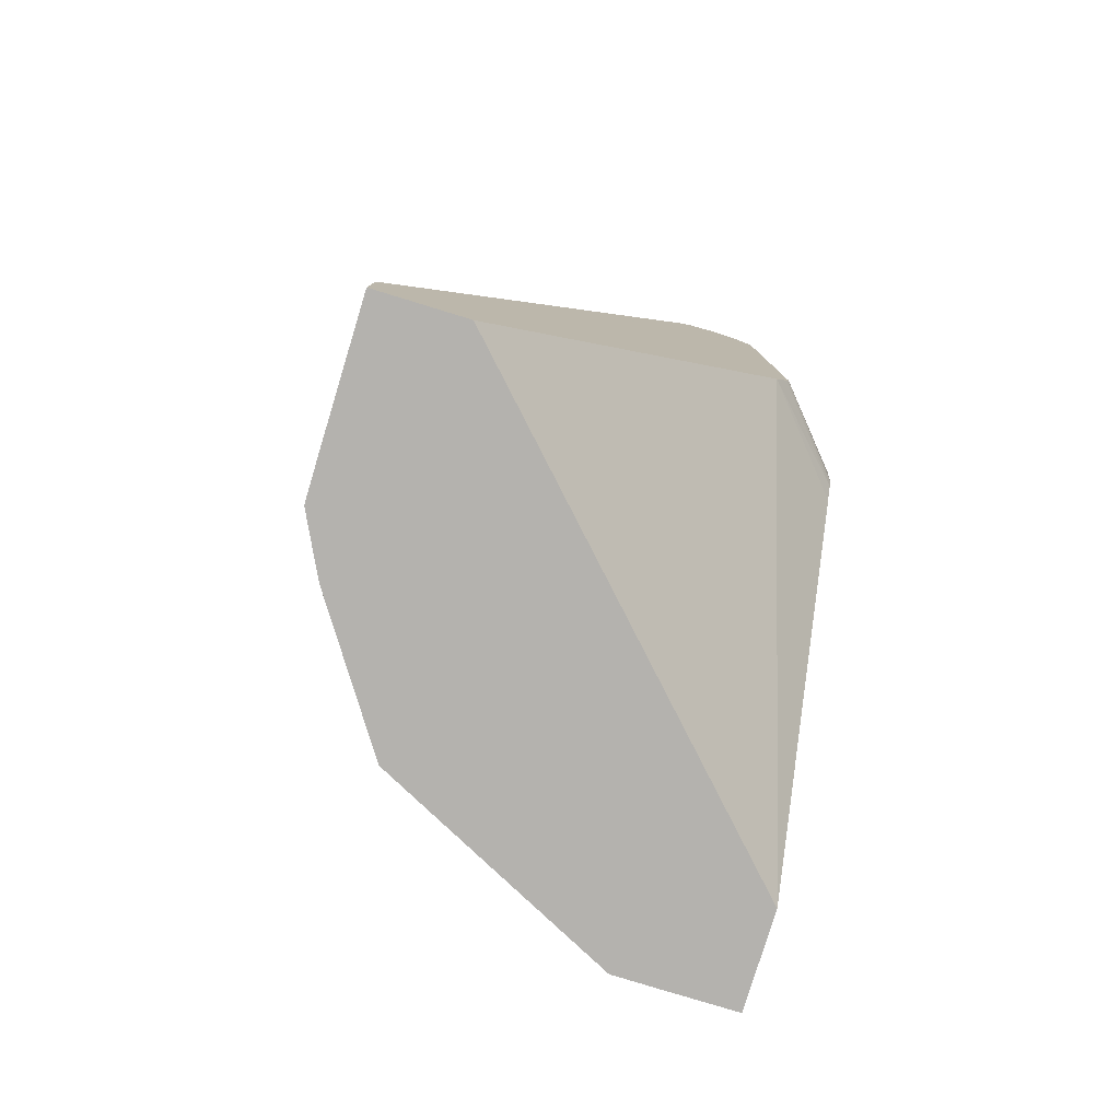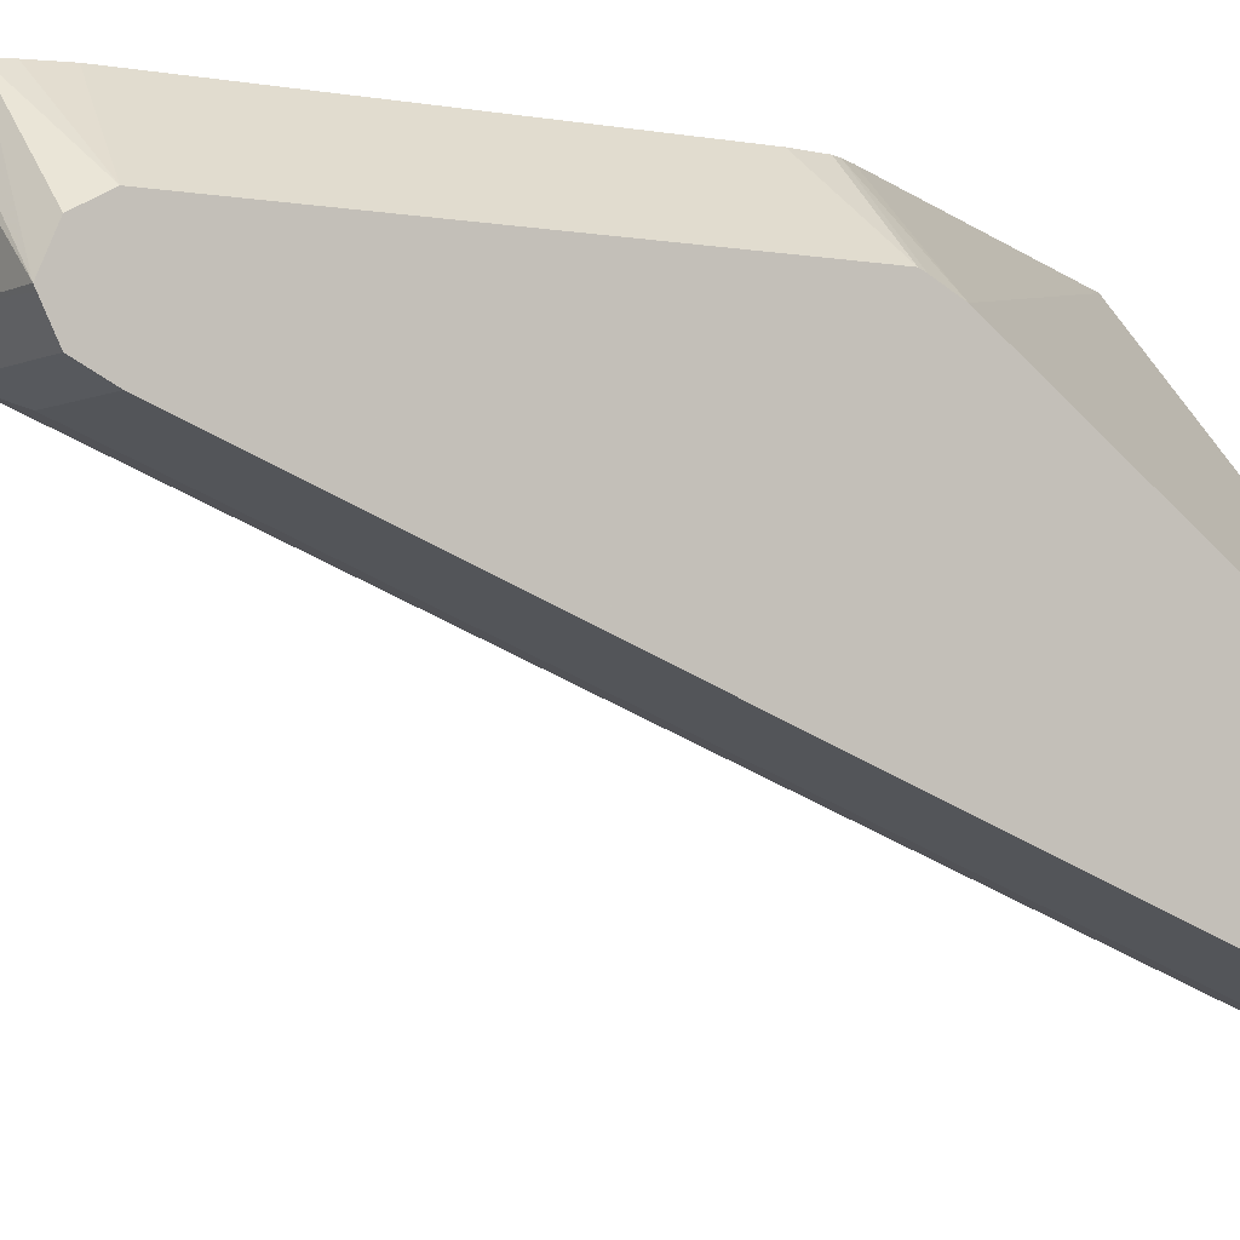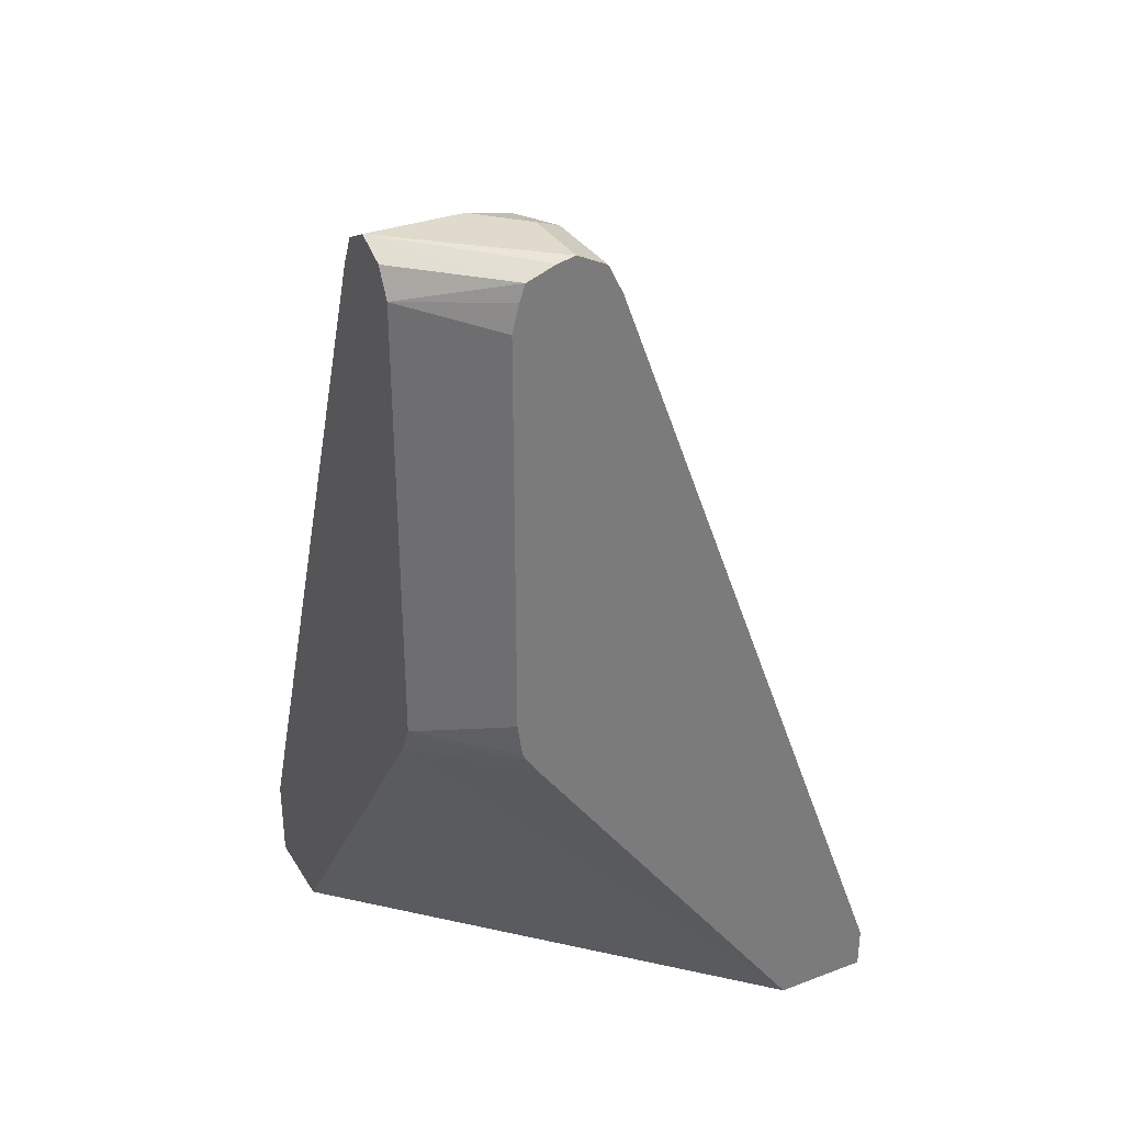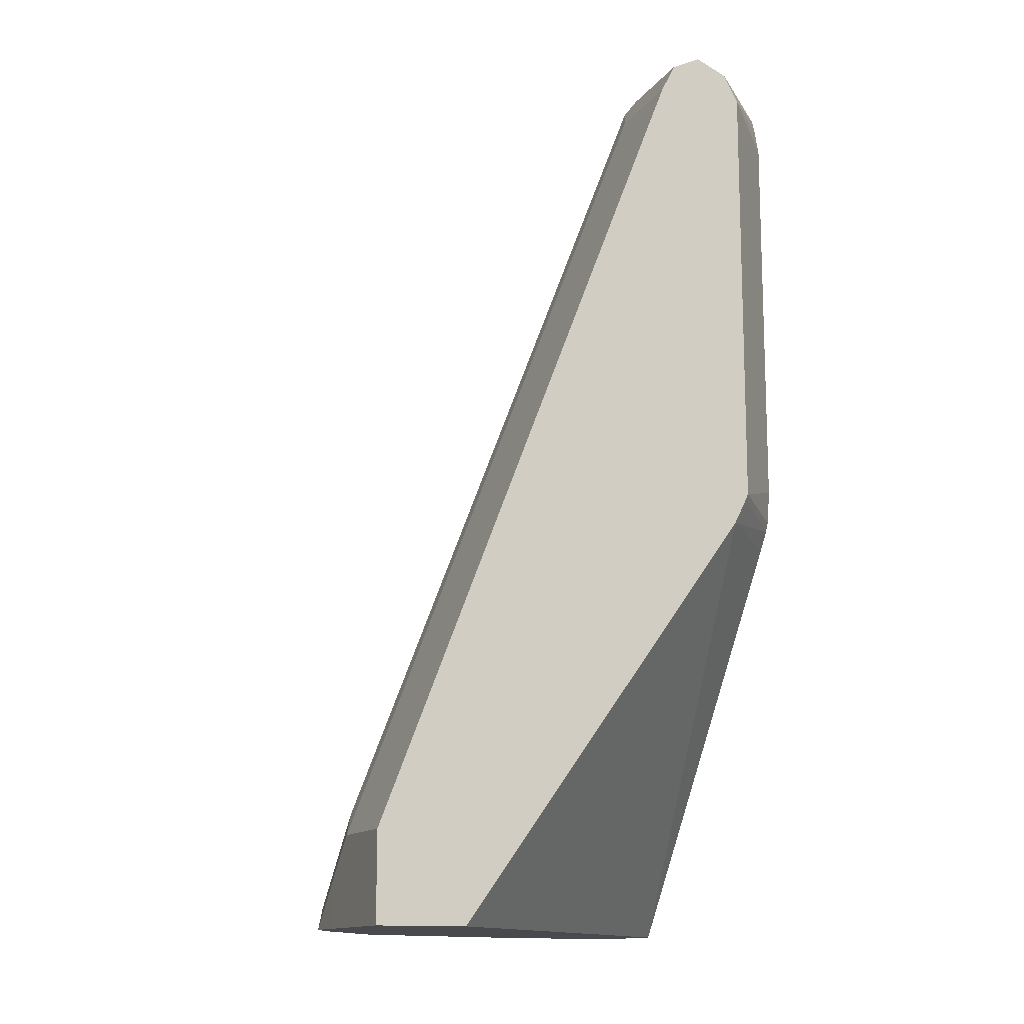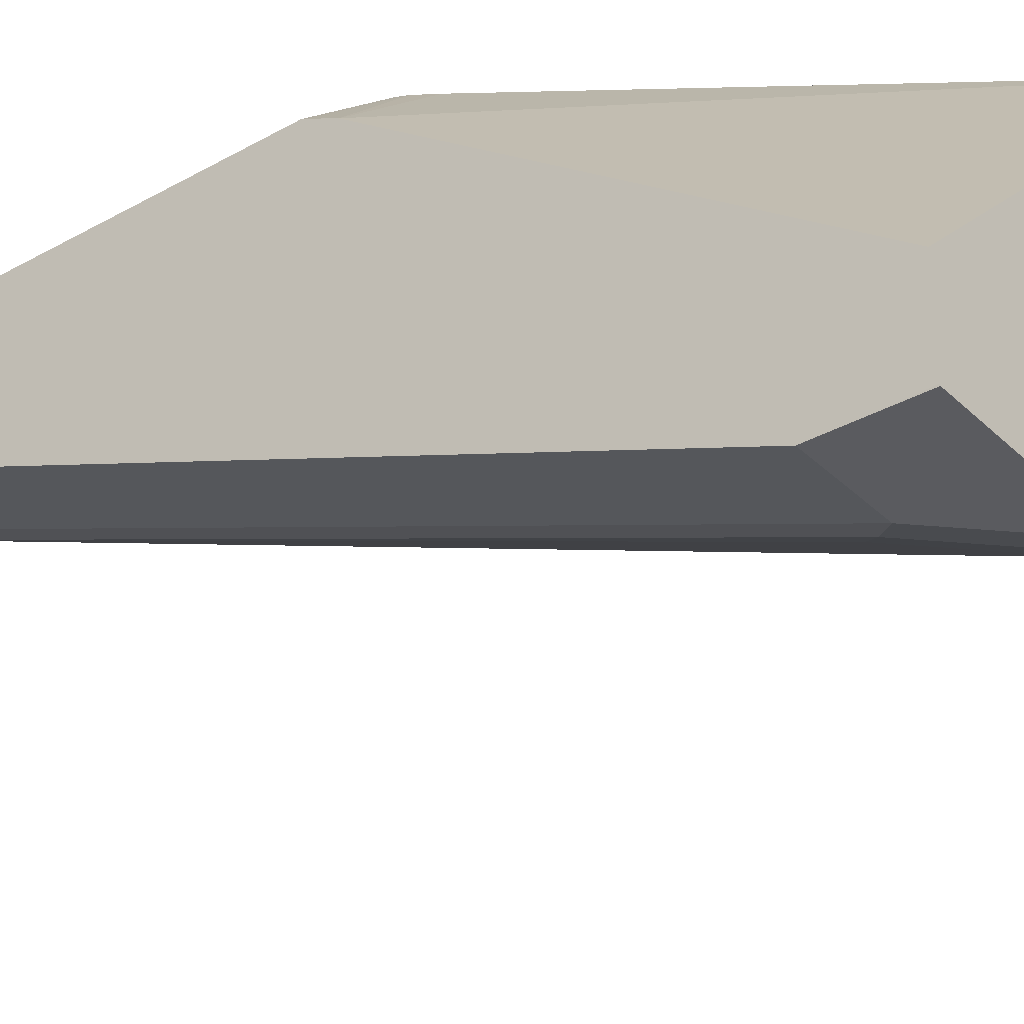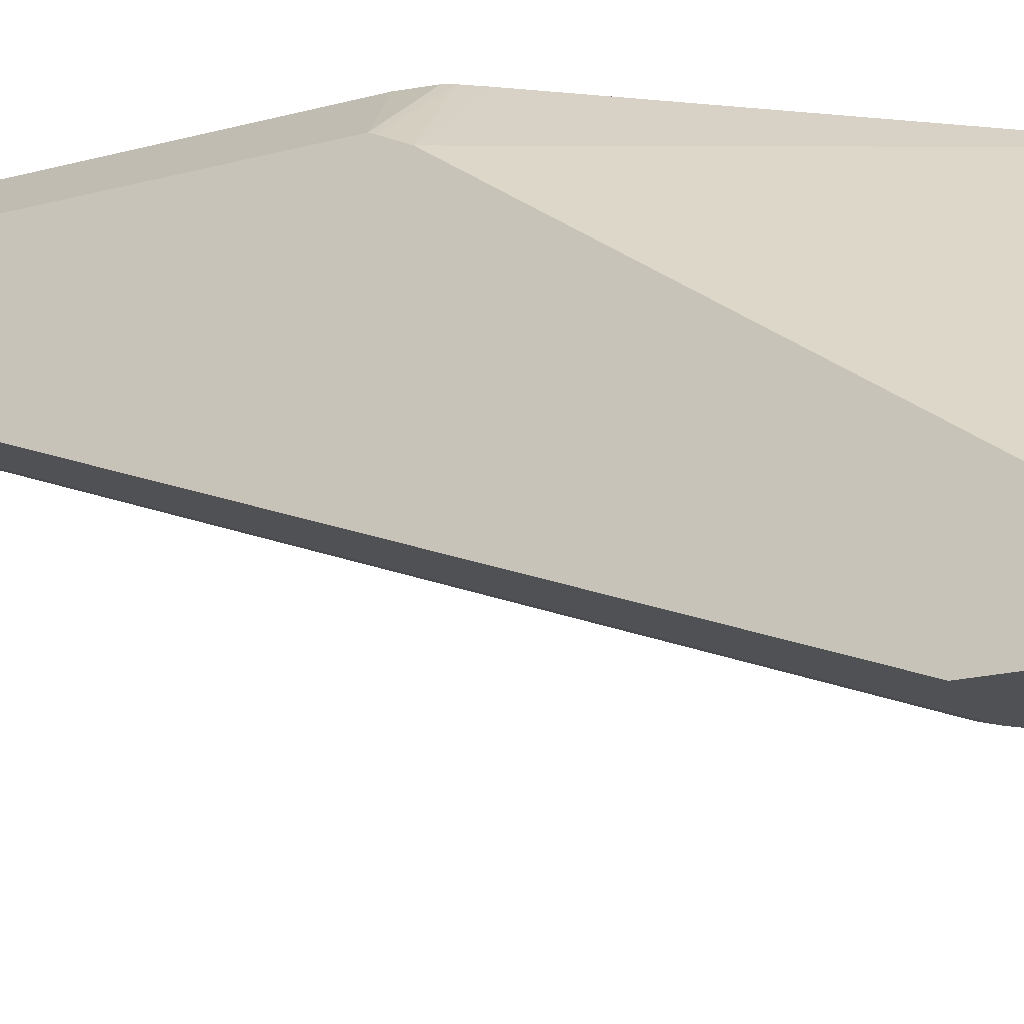
<metadata>
{"format":"obj","ext":"obj","renderer":"f3d","projection":"perspective","resolution":1024,"background":"white","views":[{"elev":-79.7,"azim":-107.0,"up":"+Y"},{"elev":-3.7,"azim":-122.8,"up":"+Z"},{"elev":33.0,"azim":-27.2,"up":"+Y"},{"elev":-13.3,"azim":-112.3,"up":"+Y"},{"elev":-33.1,"azim":-52.3,"up":"+Z"},{"elev":-20.0,"azim":-64.3,"up":"+Z"}]}
</metadata>
<code>
v -0.002552 0.5277 -0.2313
v -0.002552 0.5277 -0.1899
v -0.002552 0.546 -0.2321
v -0.002507 0.5277 -0.2321
v 0.1861 0.5277 -0.007282
v -0.002552 0.7244 -0.04838
v -0.002552 0.5696 -0.2321
v 0.06331 0.5277 -0.2321
v 0.2321 0.5277 -0.007282
v 0.04528 0.7234 -0.007282
v 0.03957 0.7318 -0.007282
v -0.002552 0.7368 -0.0422
v 0.04221 0.5696 -0.2321
v -0.002552 0.9493 -0.0844
v 0.06331 0.5485 -0.2321
v 0.08439 0.5277 -0.2319
v 0.2321 0.5277 -0.04187
v 0.2321 0.5485 -0.007282
v 0.03743 0.7361 -0.007282
v -0.002552 0.7397 -0.04092
v 0.05275 0.5802 -0.2268
v 0.04221 0.9493 -0.0844
v -0.002552 0.9617 -0.07822
v 0.09494 0.538 -0.2268
v 0.08474 0.5277 -0.2319
v 0.07385 0.5591 -0.2268
v 0.232 0.5277 -0.06302
v 0.2321 0.5485 -0.0211
v 0.08439 0.9493 -0.007282
v 0.03518 0.7519 -0.007282
v -0.002552 0.9506 -0.04092
v 0.06331 0.5907 -0.2189
v 0.08439 0.5696 -0.2189
v 0.05275 0.9599 -0.07912
v -0.002552 0.9634 -0.07736
v 0.04221 0.9634 -0.07736
v 0.1124 0.5277 -0.218
v 0.09836 0.5277 -0.2251
v 0.1055 0.5485 -0.2189
v 0.2319 0.5277 -0.06346
v 0.211 0.5907 -0.0633
v 0.08439 0.9493 -0.0422
v 0.07737 0.9634 -0.007282
v 0.03518 0.9425 -0.007282
v 0.03856 0.9557 -0.007282
v 0.04129 0.9634 -0.007282
v -0.002552 0.9637 -0.04801
v 0.06331 0.9652 -0.06594
v 0.07034 0.9493 -0.07034
v 0.1266 0.5696 -0.1978
v -0.002552 0.9696 -0.065
v 0.04221 0.9704 -0.0633
v 0.1757 0.5277 -0.1757
v 0.2249 0.5277 -0.07743
v 0.2057 0.5485 -0.1081
v 0.2057 0.5907 -0.08704
v 0.07737 0.9634 -0.04924
v 0.07711 0.9635 -0.007282
v 0.05511 0.9686 -0.007282
v -0.002552 0.9704 -0.0633
v 0.06331 0.9704 -0.0422
v 0.07385 0.9599 -0.05802
v 0.1793 0.6013 -0.1318
v 0.1758 0.5696 -0.1547
v 0.1547 0.5696 -0.1758
v 0.1759 0.5277 -0.1754
v 0.204 0.5277 -0.1194
v 0.1846 0.5485 -0.1503
v 0.1846 0.5907 -0.1292
v 0.2004 0.6013 -0.08968
v 0.06331 0.9704 -0.007282
v 0.1898 0.5277 -0.1477
f 32 34 33
f 33 34 39
f 34 36 48
f 34 48 49
f 34 49 50
f 36 52 48
f 35 51 36
f 36 51 52
f 37 39 53
f 39 50 53
f 31 46 47
f 40 55 56
f 40 54 55
f 34 50 39
f 31 45 46
f 24 38 25
f 29 57 43
f 21 33 39
f 40 56 41
f 21 39 26
f 21 34 32
f 22 23 34
f 23 35 36
f 31 44 45
f 23 36 34
f 24 26 39
f 24 39 37
f 27 40 41
f 27 41 28
f 28 41 42
f 29 42 57
f 24 37 38
f 41 56 42
f 56 68 69
f 43 57 58
f 21 32 33
f 56 69 70
f 56 70 57
f 57 61 58
f 57 70 63
f 57 63 62
f 55 68 56
f 58 61 71
f 63 70 69
f 63 69 64
f 64 69 68
f 64 68 66
f 66 68 72
f 67 72 68
f 59 71 60
f 42 56 57
f 55 67 68
f 53 64 66
f 46 59 60
f 46 60 47
f 48 52 61
f 48 61 57
f 48 57 62
f 48 62 49
f 54 67 55
f 49 62 63
f 49 64 65
f 49 65 50
f 50 65 53
f 51 60 52
f 52 60 71
f 52 71 61
f 49 63 64
f 20 44 31
f 53 65 64
f 19 30 20
f 1 37 53
f 1 53 66
f 1 66 72
f 1 72 67
f 1 67 54
f 1 54 40
f 1 38 37
f 1 40 27
f 1 17 9
f 1 9 5
f 1 5 2
f 2 5 6
f 3 7 13
f 3 13 15
f 1 27 17
f 3 15 8
f 1 25 38
f 1 8 16
f 20 30 44
f 1 2 6
f 1 6 12
f 1 12 20
f 1 20 31
f 1 31 47
f 1 16 25
f 1 47 60
f 1 51 35
f 1 35 23
f 1 23 14
f 1 14 7
f 1 7 3
f 1 4 8
f 1 60 51
f 3 8 4
f 1 3 4
f 5 18 29
f 9 28 18
f 11 19 20
f 11 20 12
f 13 21 26
f 13 26 15
f 13 22 34
f 9 17 28
f 14 23 22
f 15 25 16
f 15 26 24
f 17 27 28
f 18 28 42
f 18 42 29
f 5 9 18
f 15 24 25
f 8 15 16
f 13 34 21
f 7 14 22
f 5 29 43
f 7 22 13
f 5 43 58
f 5 58 71
f 5 71 59
f 5 46 45
f 5 45 44
f 5 44 30
f 5 59 46
f 5 30 19
f 5 19 11
f 5 11 10
f 5 10 6
f 6 10 11
f 6 11 12

</code>
